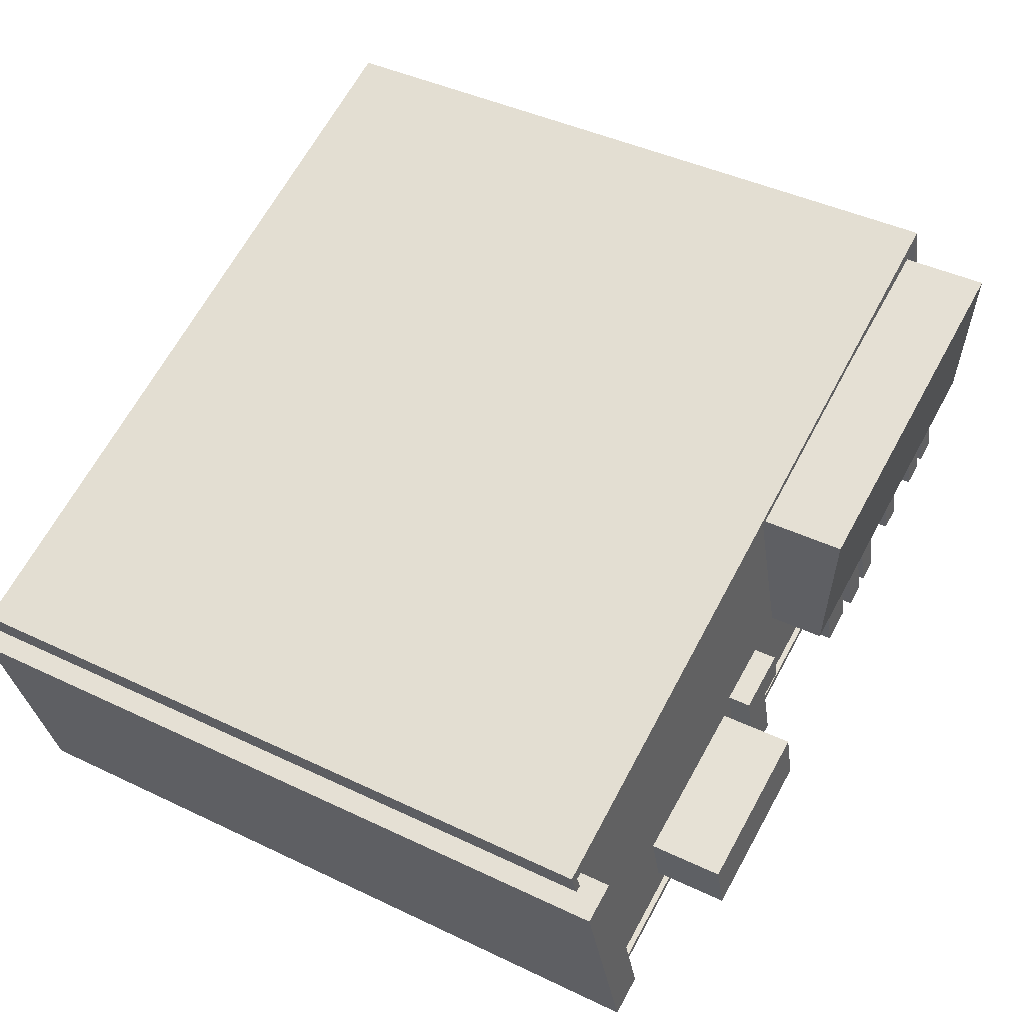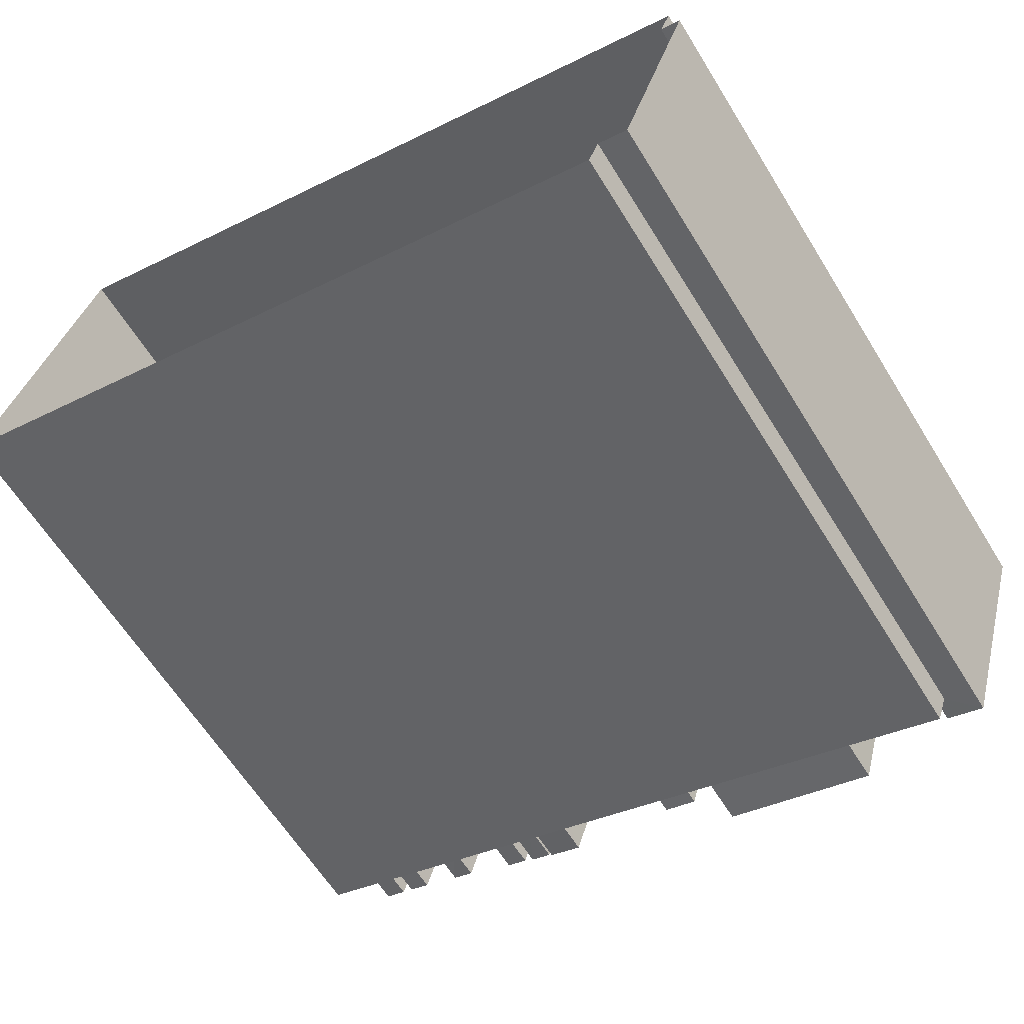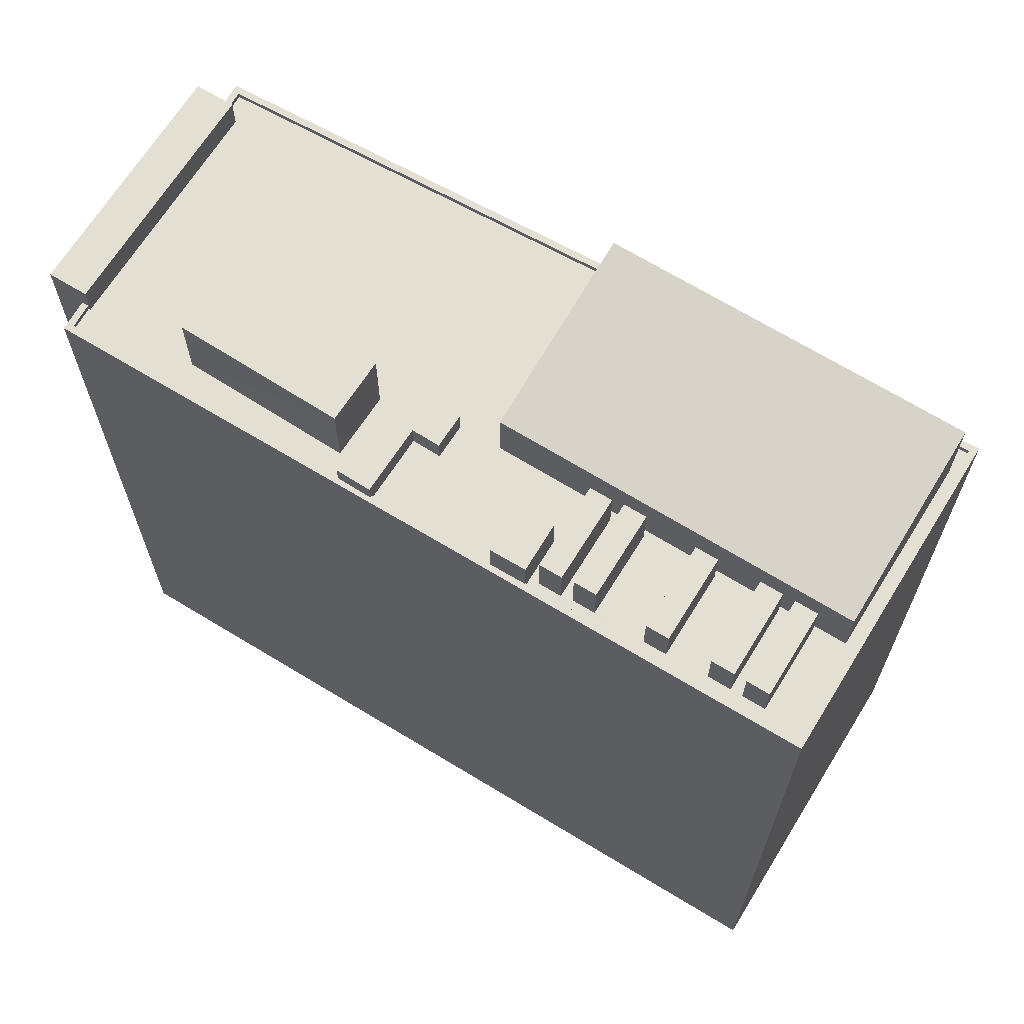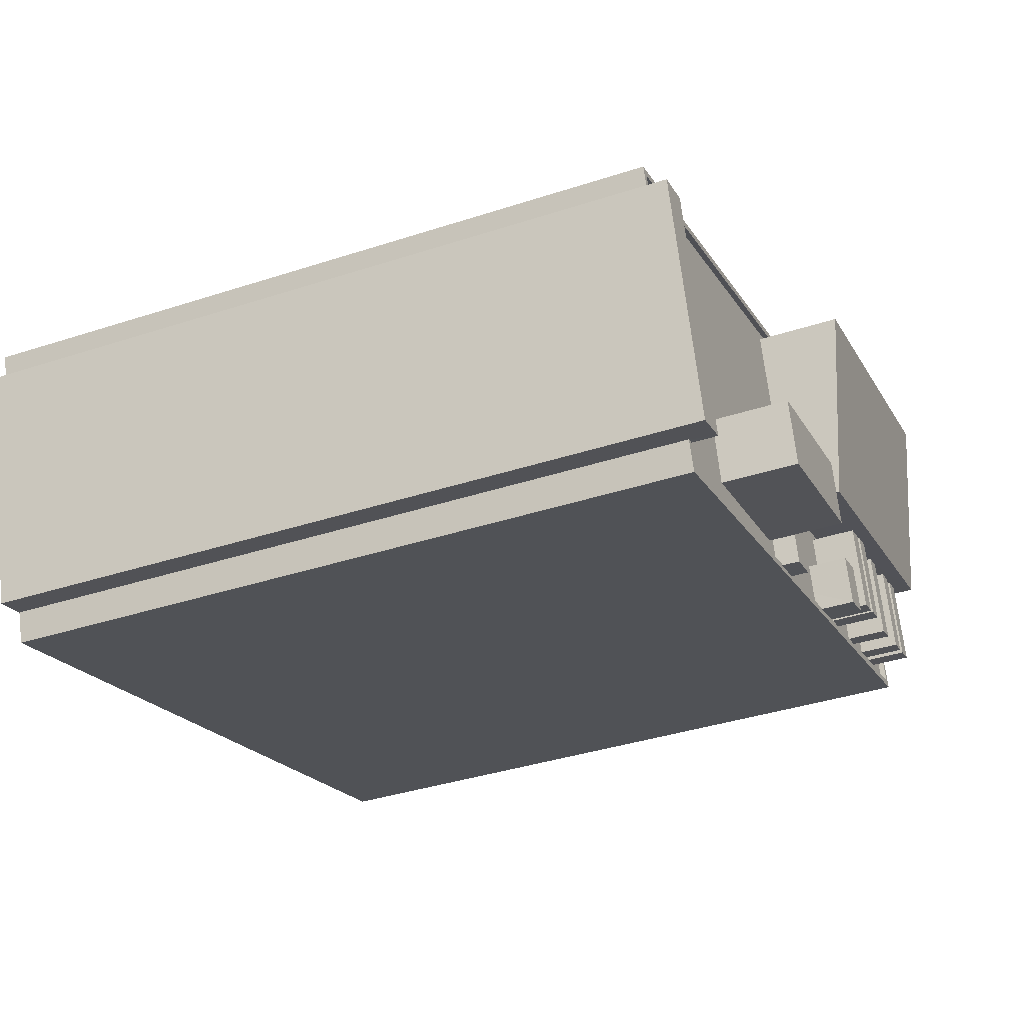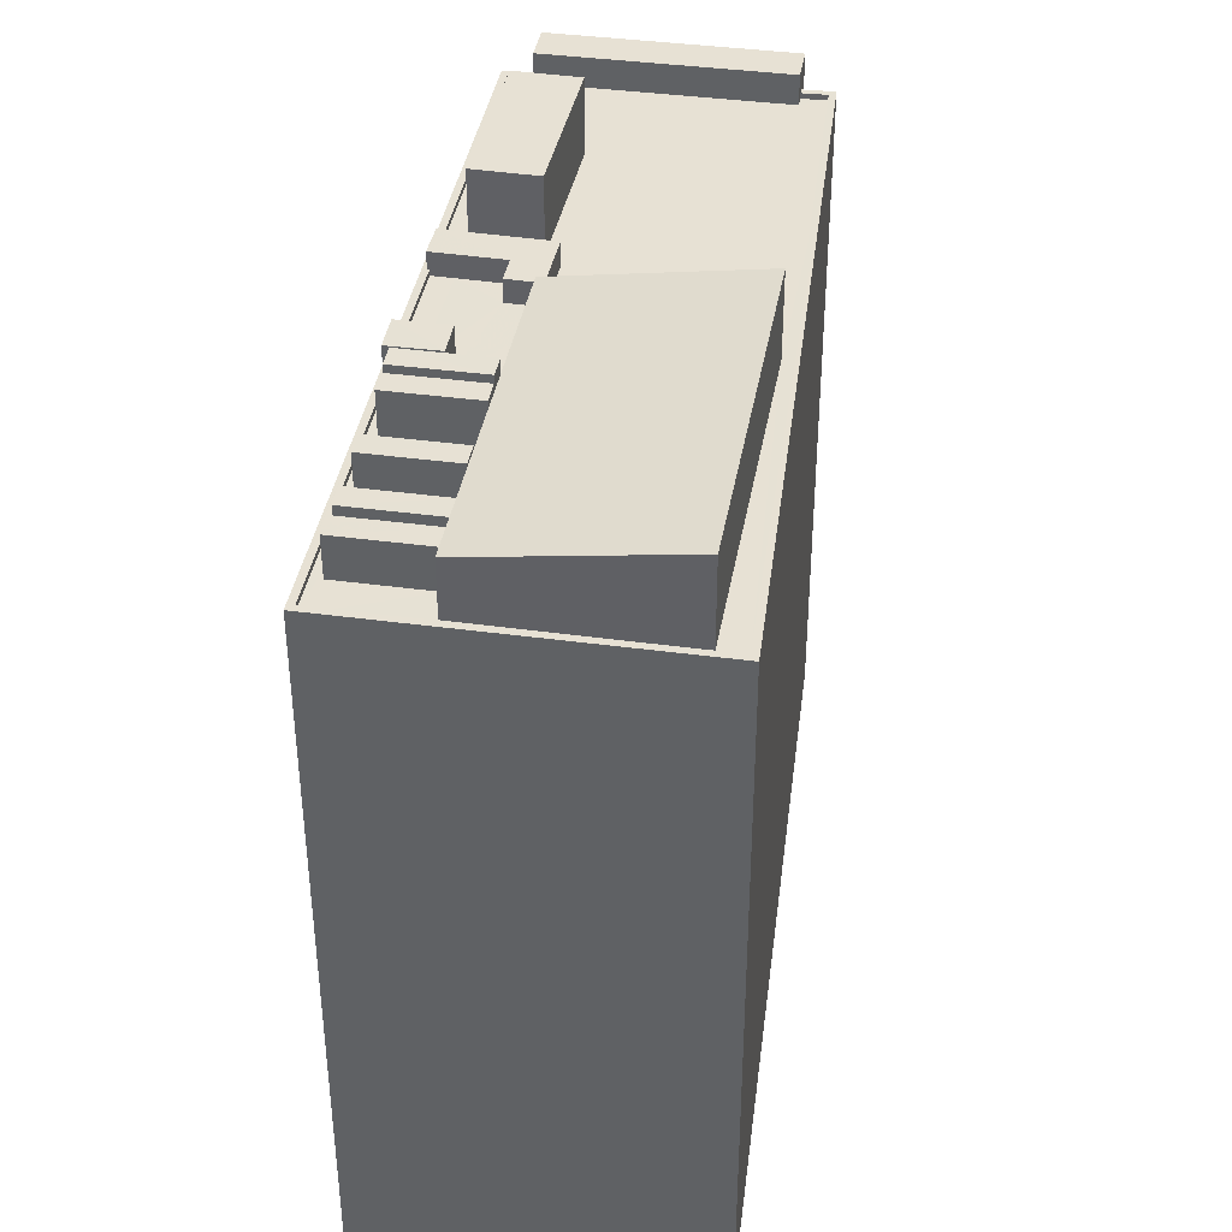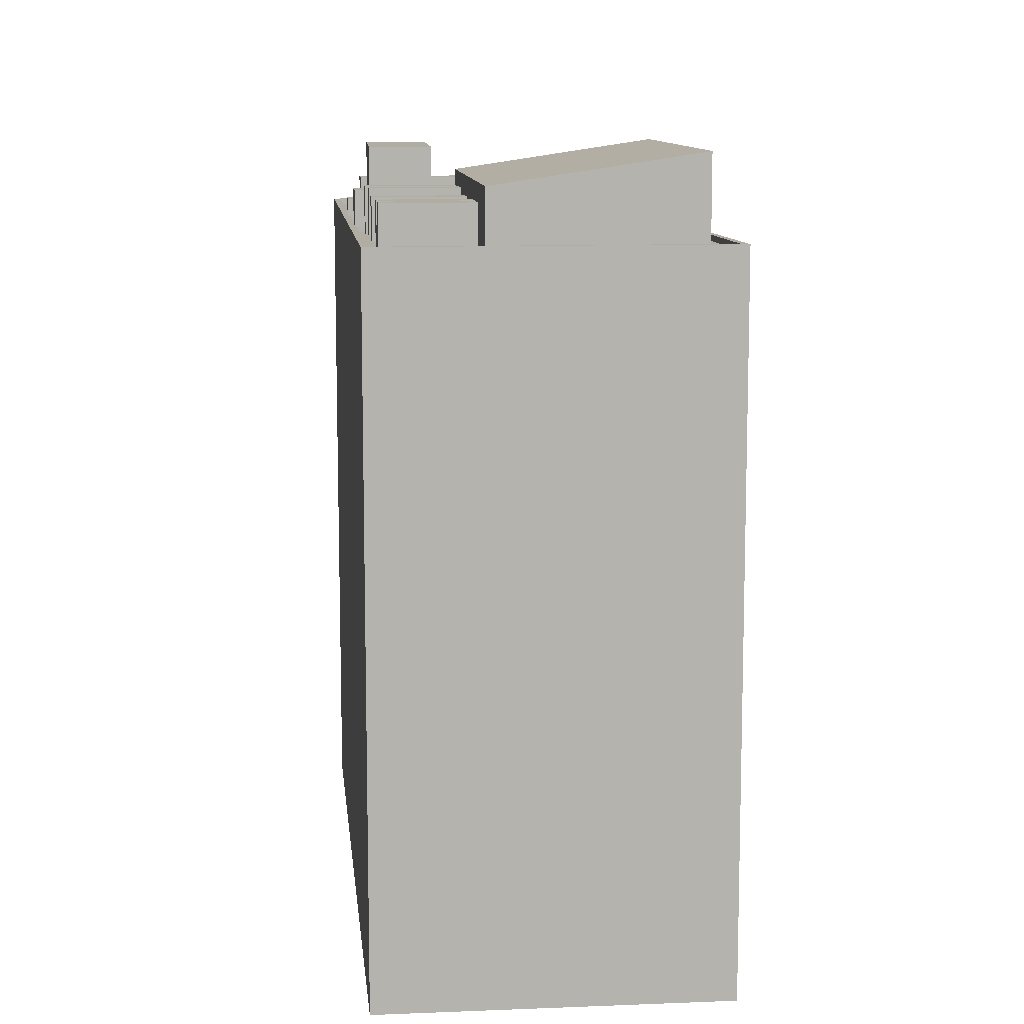
<metadata>
{"format":"obj","ext":"obj","renderer":"f3d","projection":"perspective","resolution":1024,"background":"white","views":[{"elev":42.3,"azim":-60.1,"up":"+Y"},{"elev":-62.8,"azim":-148.2,"up":"+Y"},{"elev":67.0,"azim":48.8,"up":"+Z"},{"elev":-38.1,"azim":-67.5,"up":"+Y"},{"elev":39.4,"azim":116.8,"up":"+Z"},{"elev":10.5,"azim":101.5,"up":"+Z"}]}
</metadata>
<code>
v -9699 -3.637e+04 29.43
v -9698 -3.637e+04 29.43
v -9696 -3.638e+04 29.42
v -9695 -3.638e+04 29.42
v -9694 -3.638e+04 29.42
v -9661 -3.637e+04 29.4
v -9699 -3.637e+04 29.43
v -9665 -3.636e+04 29.41
v -9674 -3.637e+04 61.79
v -9675 -3.637e+04 61.79
v -9675 -3.638e+04 61.79
v -9673 -3.637e+04 61.79
v -9689 -3.637e+04 60.03
v -9699 -3.637e+04 60.03
v -9698 -3.637e+04 60.03
v -9698 -3.637e+04 60.03
v -9683 -3.637e+04 60.02
v -9681 -3.636e+04 60.02
v -9661 -3.637e+04 60
v -9665 -3.636e+04 60.01
v -9663 -3.637e+04 60.01
v -9665 -3.636e+04 60.01
v -9690 -3.638e+04 60.02
v -9695 -3.638e+04 60.02
v -9678 -3.637e+04 60.02
v -9680 -3.637e+04 60.02
v -9665 -3.637e+04 60.01
v -9668 -3.637e+04 60.01
v -9667 -3.637e+04 60.01
v -9667 -3.637e+04 60.01
v -9682 -3.638e+04 60.02
v -9683 -3.637e+04 60.02
v -9682 -3.638e+04 60.02
v -9690 -3.638e+04 60.02
v -9675 -3.637e+04 60.01
v -9680 -3.637e+04 60.02
v -9680 -3.638e+04 60.02
v -9664 -3.637e+04 60.01
v -9663 -3.637e+04 60
v -9664 -3.637e+04 60
v -9665 -3.637e+04 60.01
v -9665 -3.637e+04 60.01
v -9673 -3.637e+04 60.01
v -9674 -3.637e+04 60.01
v -9673 -3.637e+04 60.01
v -9681 -3.637e+04 60.02
v -9666 -3.637e+04 60.01
v -9671 -3.637e+04 60.01
v -9673 -3.637e+04 60.01
v -9672 -3.637e+04 60.01
v -9668 -3.637e+04 60.01
v -9669 -3.637e+04 60.01
v -9670 -3.637e+04 60.01
v -9675 -3.637e+04 60.01
v -9674 -3.637e+04 60.01
v -9672 -3.637e+04 60.01
v -9673 -3.637e+04 60.01
v -9695 -3.638e+04 60.02
v -9694 -3.638e+04 60.02
v -9694 -3.638e+04 60.02
v -9682 -3.638e+04 60.02
v -9680 -3.638e+04 60.02
v -9675 -3.638e+04 60.01
v -9665 -3.636e+04 60.01
v -9671 -3.637e+04 60.01
v -9673 -3.637e+04 60.01
v -9673 -3.637e+04 60.01
v -9672 -3.637e+04 60.01
v -9670 -3.637e+04 60.01
v -9663 -3.637e+04 60
v -9661 -3.637e+04 60
v -9667 -3.637e+04 60.01
v -9664 -3.637e+04 60.01
v -9664 -3.637e+04 60
v -9665 -3.637e+04 60.01
v -9668 -3.637e+04 60.01
v -9694 -3.638e+04 60.27
v -9694 -3.638e+04 60.27
v -9695 -3.638e+04 60.28
v -9661 -3.637e+04 60.25
v -9680 -3.638e+04 60.27
v -9698 -3.637e+04 60.28
v -9698 -3.637e+04 60.28
v -9699 -3.637e+04 60.28
v -9699 -3.637e+04 60.28
v -9665 -3.636e+04 60.26
v -9665 -3.636e+04 60.26
v -9695 -3.638e+04 60.27
v -9682 -3.638e+04 60.27
v -9682 -3.638e+04 60.27
v -9680 -3.638e+04 60.27
v -9675 -3.638e+04 60.26
v -9675 -3.638e+04 60.26
v -9673 -3.637e+04 60.26
v -9673 -3.637e+04 60.26
v -9661 -3.637e+04 60.25
v -9673 -3.637e+04 62.02
v -9674 -3.637e+04 62.02
v -9673 -3.637e+04 62.02
v -9672 -3.637e+04 62.02
v -9672 -3.637e+04 62.02
v -9673 -3.637e+04 62.02
v -9671 -3.637e+04 62.01
v -9670 -3.637e+04 62.01
v -9667 -3.637e+04 61.81
v -9669 -3.637e+04 61.81
v -9668 -3.637e+04 61.81
v -9668 -3.637e+04 61.81
v -9664 -3.637e+04 61.81
v -9667 -3.637e+04 61.81
v -9665 -3.637e+04 61.81
v -9666 -3.637e+04 61.81
v -9663 -3.637e+04 61.81
v -9665 -3.637e+04 61.81
v -9664 -3.637e+04 61.81
v -9664 -3.637e+04 61.81
v -9682 -3.638e+04 61.05
v -9680 -3.638e+04 61.05
v -9681 -3.637e+04 61.05
v -9683 -3.637e+04 61.05
v -9680 -3.637e+04 61.05
v -9680 -3.637e+04 61.05
v -9694 -3.638e+04 61.38
v -9699 -3.637e+04 61.39
v -9696 -3.638e+04 61.38
v -9698 -3.637e+04 61.39
v -9678 -3.637e+04 62.51
v -9663 -3.637e+04 62.5
v -9665 -3.636e+04 63.81
v -9681 -3.636e+04 63.82
v -9683 -3.637e+04 63.34
v -9690 -3.638e+04 63.35
v -9690 -3.638e+04 63.35
v -9682 -3.638e+04 63.34
f 1 2 3
f 3 2 4
f 5 4 6
f 2 7 8
f 6 2 8
f 4 2 6
f 9 10 11
f 12 9 11
f 13 14 15
f 14 16 15
f 17 18 13
f 19 20 21
f 21 20 22
f 23 15 24
f 25 18 26
f 27 28 29
f 21 25 30
f 31 32 33
f 34 23 24
f 35 36 37
f 19 38 39
f 40 41 42
f 43 44 45
f 37 36 46
f 41 47 42
f 48 49 50
f 51 52 53
f 17 32 31
f 32 17 23
f 35 54 36
f 44 55 54
f 21 41 38
f 30 28 27
f 21 30 47
f 52 56 53
f 55 44 43
f 49 57 55
f 26 18 17
f 57 49 48
f 56 25 57
f 30 52 28
f 36 25 26
f 23 13 15
f 17 13 23
f 19 21 38
f 30 25 56
f 21 47 41
f 54 25 36
f 54 55 25
f 30 56 52
f 57 25 55
f 58 59 60
f 24 60 34
f 34 59 61
f 33 34 61
f 33 61 31
f 60 59 34
f 62 63 35
f 37 62 35
f 20 64 22
f 64 13 18
f 22 64 18
f 48 50 65
f 43 45 66
f 66 45 67
f 68 66 67
f 65 50 68
f 69 65 68
f 51 53 69
f 19 39 70
f 67 71 72
f 73 40 42
f 71 19 70
f 73 74 40
f 75 27 29
f 71 70 74
f 71 73 75
f 69 76 51
f 72 75 29
f 67 72 76
f 69 68 67
f 72 71 75
f 71 74 73
f 67 76 69
f 77 78 79
f 77 80 81
f 82 83 84
f 85 82 84
f 86 80 87
f 79 78 88
f 85 86 87
f 78 89 90
f 85 84 86
f 91 81 92
f 91 92 93
f 89 77 81
f 94 95 96
f 96 80 86
f 92 80 95
f 78 77 89
f 81 80 92
f 95 80 96
f 97 98 99
f 100 97 99
f 101 102 103
f 104 101 103
f 105 106 107
f 105 108 106
f 109 110 111
f 109 112 110
f 113 114 115
f 113 116 114
f 117 118 119
f 117 119 120
f 119 121 120
f 119 122 121
f 123 124 125
f 123 126 124
f 127 128 129
f 130 127 129
f 131 132 133
f 134 131 133
f 92 12 11
f 92 95 12
f 92 11 93
f 11 10 35
f 63 93 35
f 10 54 35
f 93 11 35
f 54 9 44
f 54 10 9
f 9 12 45
f 44 9 45
f 12 95 94
f 45 94 67
f 12 94 45
f 82 85 7
f 2 82 7
f 4 5 77
f 79 4 77
f 5 80 77
f 5 6 80
f 7 87 8
f 7 85 87
f 8 80 6
f 8 87 80
f 20 19 96
f 64 20 86
f 19 71 96
f 86 20 96
f 90 59 78
f 90 61 59
f 62 93 63
f 62 91 93
f 67 96 71
f 67 94 96
f 83 14 84
f 83 16 14
f 58 78 59
f 58 88 78
f 14 13 84
f 13 64 86
f 84 13 86
f 100 99 66
f 68 100 66
f 55 43 98
f 43 66 99
f 98 43 99
f 55 97 49
f 55 98 97
f 68 50 100
f 50 49 97
f 50 97 100
f 104 103 65
f 69 104 65
f 57 48 102
f 48 65 103
f 102 48 103
f 57 101 56
f 57 102 101
f 69 53 104
f 53 56 101
f 53 101 104
f 105 107 76
f 72 105 76
f 52 51 106
f 51 76 107
f 106 51 107
f 52 108 28
f 52 106 108
f 72 29 105
f 29 28 108
f 29 108 105
f 109 111 75
f 73 109 75
f 30 27 110
f 27 75 111
f 110 27 111
f 30 112 47
f 30 110 112
f 73 42 109
f 42 47 112
f 42 112 109
f 113 115 74
f 70 113 74
f 41 40 114
f 40 74 115
f 114 40 115
f 41 116 38
f 41 114 116
f 70 39 113
f 39 38 116
f 39 116 113
f 122 119 46
f 36 122 46
f 119 118 37
f 46 119 37
f 118 81 91
f 37 91 62
f 118 91 37
f 89 81 118
f 117 89 118
f 89 117 90
f 117 120 31
f 61 90 31
f 120 17 31
f 90 117 31
f 17 121 26
f 17 120 121
f 26 122 36
f 26 121 122
f 58 60 88
f 4 79 3
f 60 123 88
f 3 79 125
f 79 123 125
f 88 123 79
f 125 1 3
f 125 124 1
f 83 126 15
f 126 82 124
f 124 82 1
f 16 83 15
f 1 82 2
f 126 83 82
f 60 24 123
f 24 15 126
f 24 126 123
f 22 129 128
f 21 22 128
f 25 128 127
f 25 21 128
f 18 25 127
f 130 18 127
f 129 18 130
f 129 22 18
f 133 132 23
f 34 133 23
f 23 131 32
f 23 132 131
f 32 134 33
f 32 131 134
f 134 133 34
f 33 134 34

</code>
